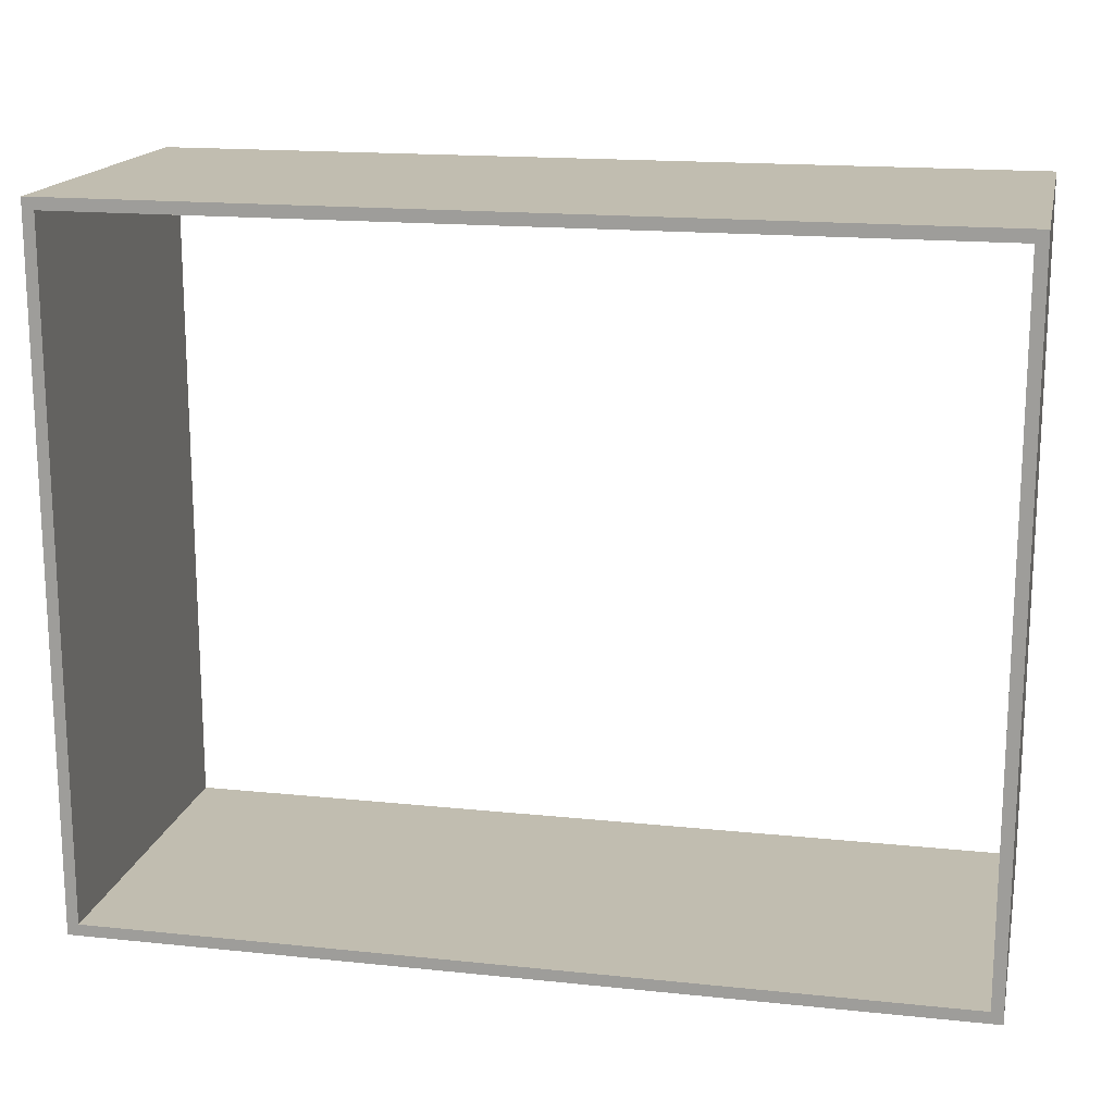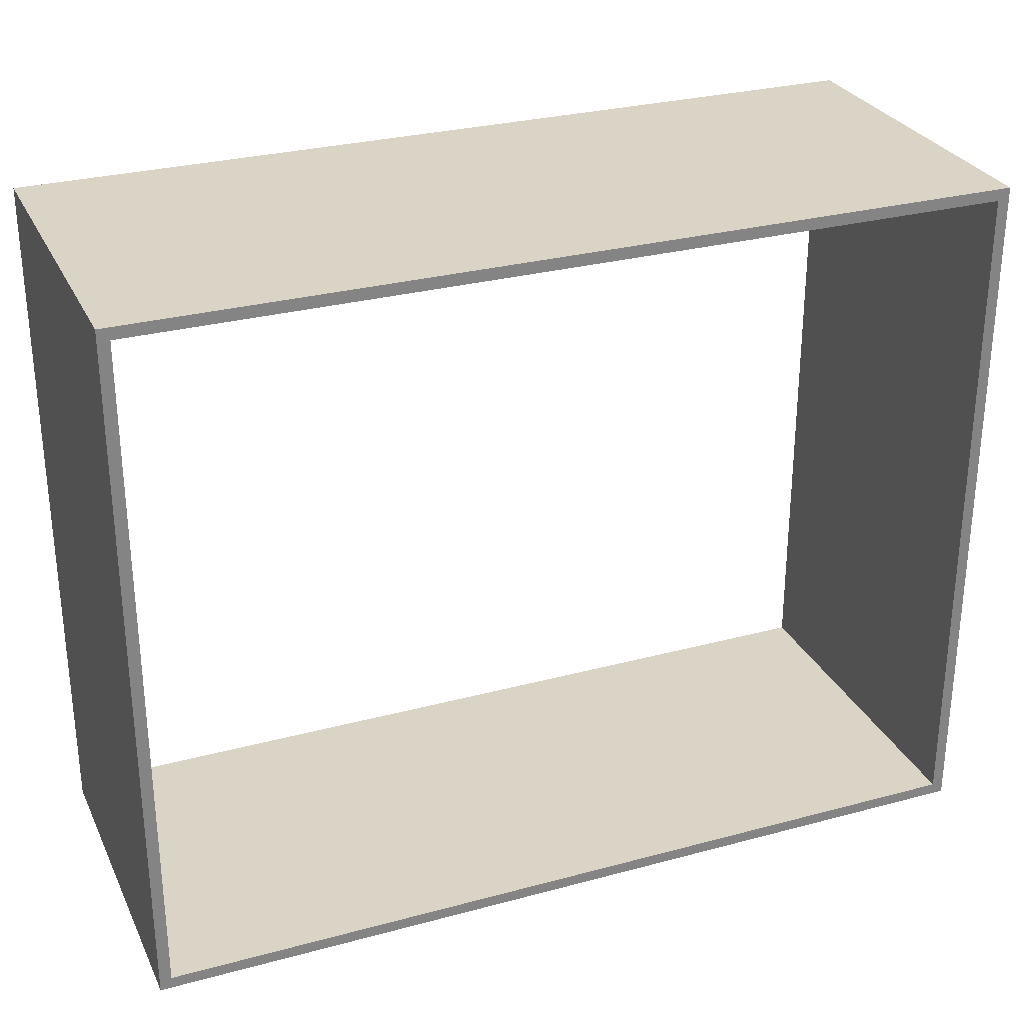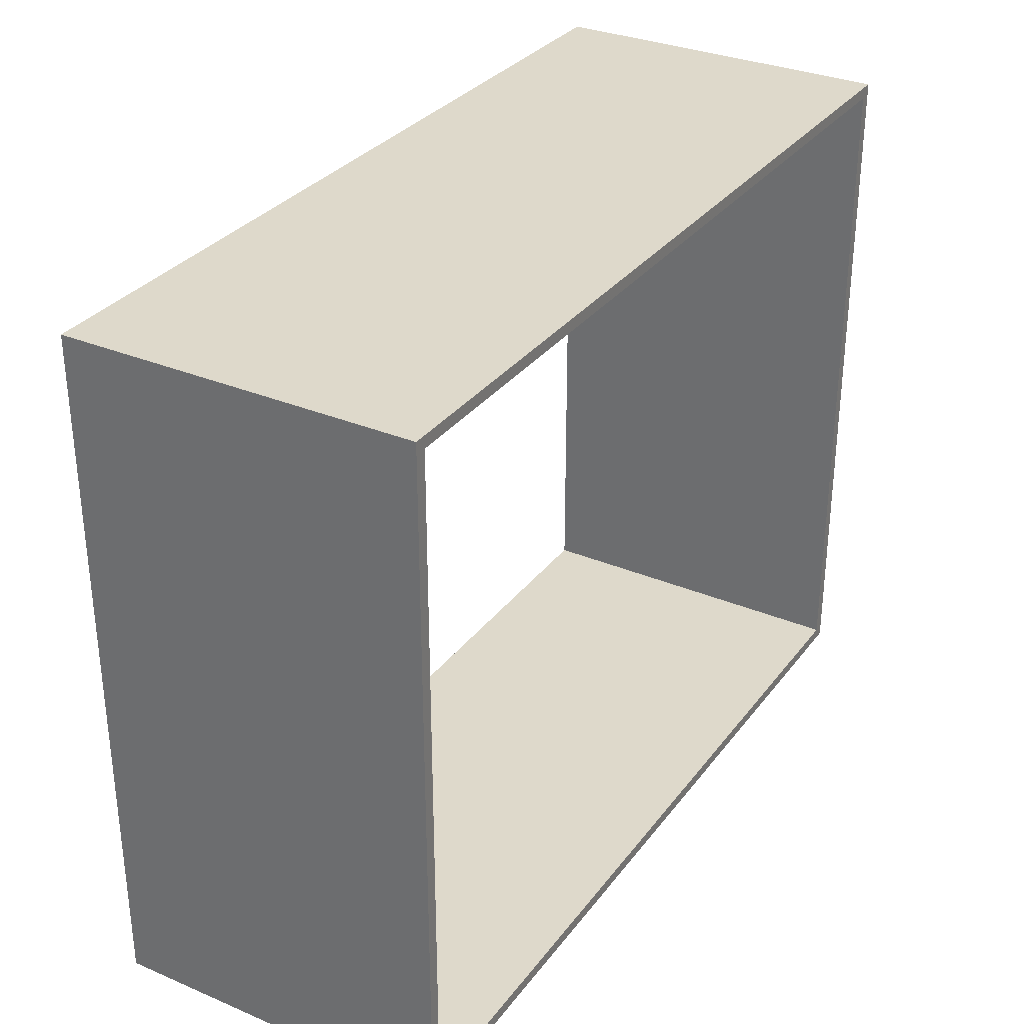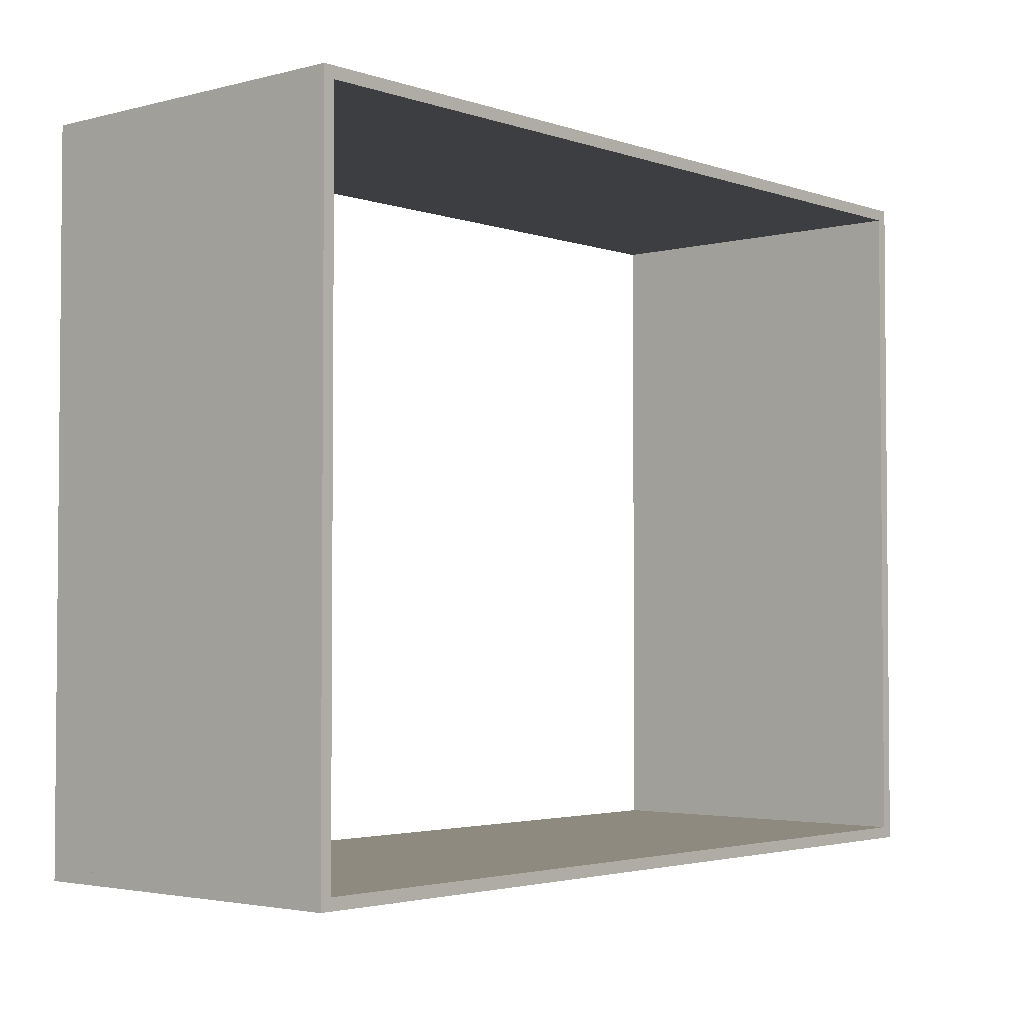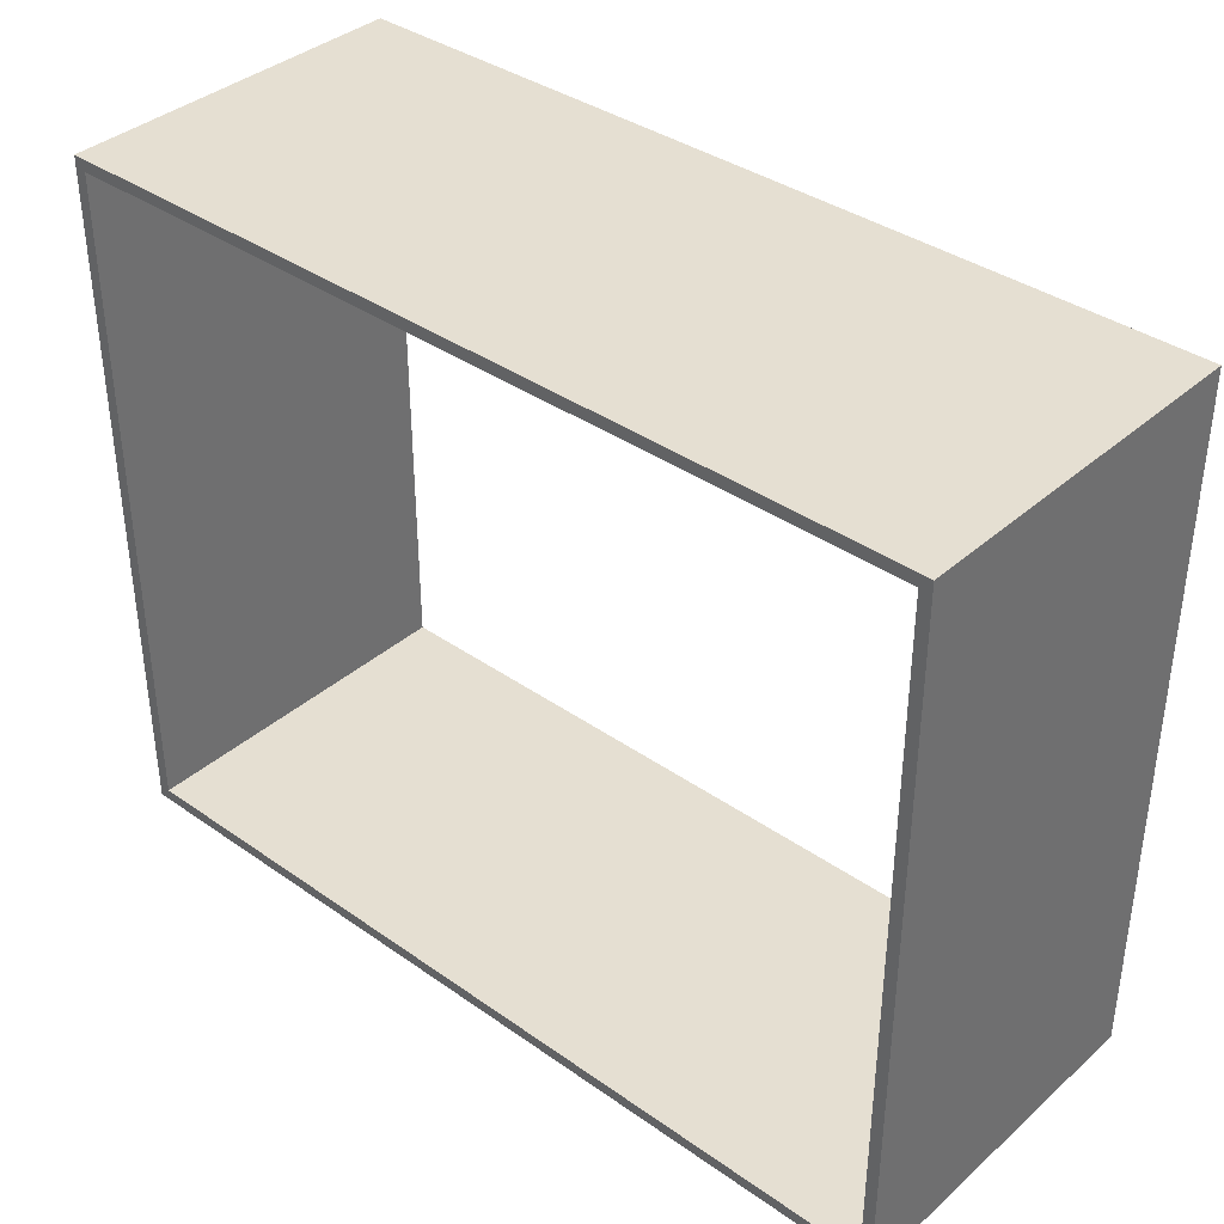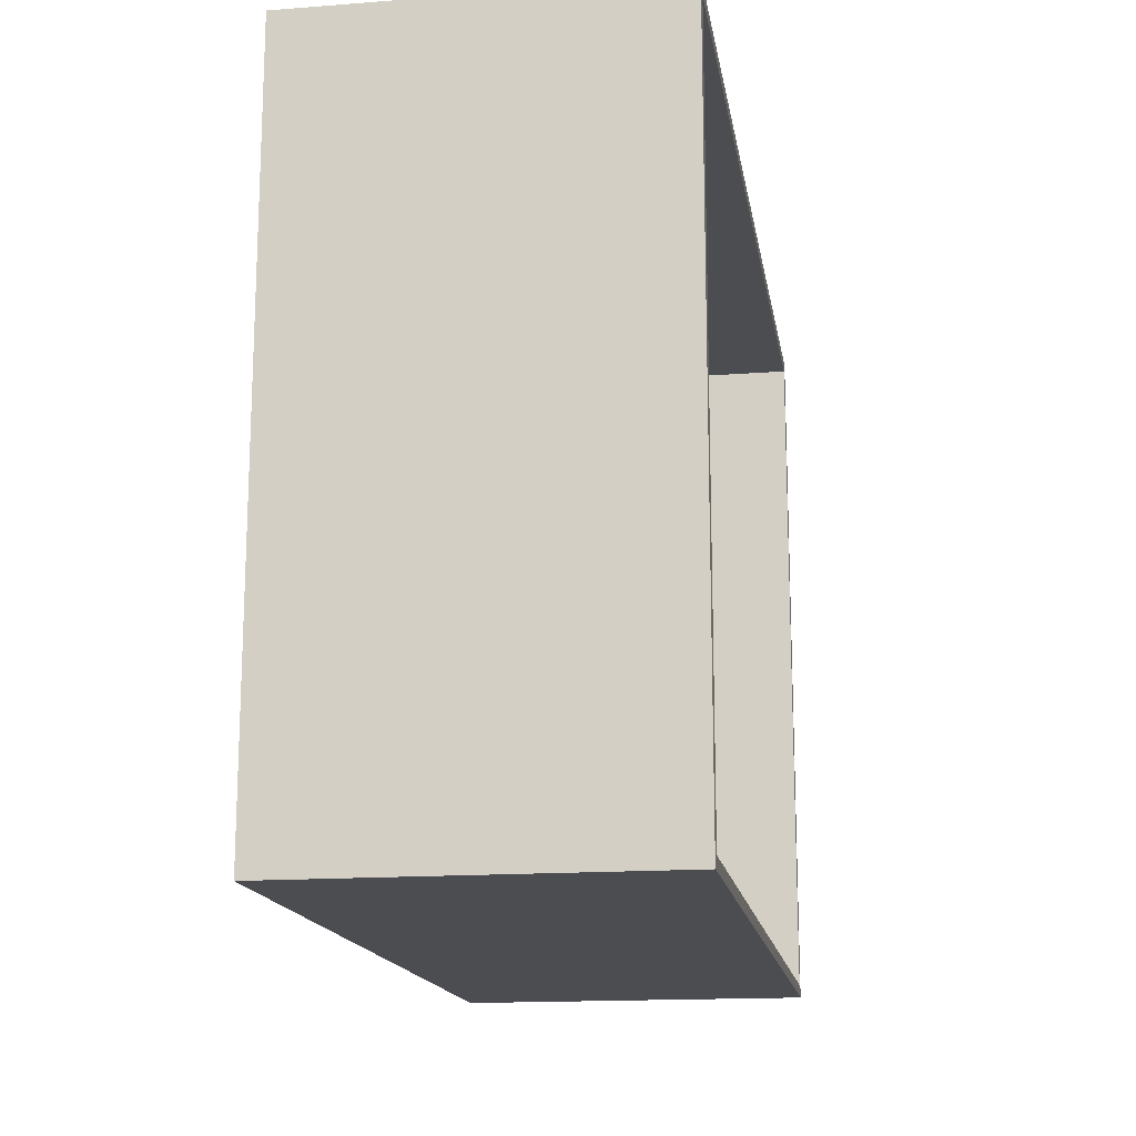
<metadata>
{"format":"obj","ext":"obj","renderer":"f3d","projection":"perspective","resolution":1024,"background":"white","views":[{"elev":16.7,"azim":-168.0,"up":"+Z"},{"elev":28.9,"azim":-21.9,"up":"+Z"},{"elev":31.7,"azim":-59.3,"up":"+Z"},{"elev":-3.0,"azim":131.1,"up":"+Z"},{"elev":37.5,"azim":41.9,"up":"+Z"},{"elev":-15.8,"azim":-80.9,"up":"+Z"}]}
</metadata>
<code>
g default
v 9.8 -3 6
v 10 -3 6
v 9.8 3 6
v 10 3 6
v 9.8 3 -6
v 10 3 -6
v 9.8 -3 -6
v 10 -3 -6
g pCube1
f 1 2 4 3
f 3 4 6 5
f 5 6 8 7
f 7 8 2 1
f 2 8 6 4
f 7 1 3 5
g default
v -5 -3 6
v -4.8 -3 6
v -5 3 6
v -4.8 3 6
v -5 3 -6
v -4.8 3 -6
v -5 -3 -6
v -4.8 -3 -6
g pCube2
f 9 10 12 11
f 11 12 14 13
f 13 14 16 15
f 15 16 10 9
f 10 16 14 12
f 15 9 11 13
g default
v -5 -3 6
v 10 -3 6
v -5 3 6
v 10 3 6
v -5 3 5.8
v 10 3 5.8
v -5 -3 5.8
v 10 -3 5.8
v -5 2.45 6
v -5 2.45 5.8
v 10 2.45 5.8
v 10 2.45 6
v -5 -2.501 6
v -5 -2.501 5.8
v 10 -2.501 5.8
v 10 -2.501 6
v -3.476 -3 6
v -3.476 -2.501 6
v -3.476 2.45 6
v -3.476 3 6
v -3.476 3 5.8
v -3.476 2.45 5.8
v -3.476 -2.501 5.8
v -3.476 -3 5.8
v -0.4875 2.45 6
v -0.4875 -2.501 6
v -0.4875 -3 6
v -0.4875 -3 5.8
v -0.4875 -2.501 5.8
v -0.4875 2.45 5.8
v -0.4875 3 5.8
v -0.4875 3 6
v 8.526 2.45 6
v 8.526 -2.501 6
v 8.526 -3 6
v 8.526 -3 5.8
v 8.526 -2.501 5.8
v 8.526 2.45 5.8
v 8.526 3 5.8
v 8.526 3 6
v 5.519 -3 6
v 5.519 -2.501 6
v 5.519 2.45 6
v 5.519 3 6
v 5.519 3 5.8
v 5.519 2.45 5.8
v 5.519 -2.501 5.8
v 5.519 -3 5.8
v 1.003 -3 6
v 1.003 -2.501 6
v 1.003 2.45 6
v 1.003 3 6
v 1.003 3 5.8
v 1.003 2.45 5.8
v 1.003 -2.501 5.8
v 1.003 -3 5.8
v 4.01 -2.501 6
v 4.01 -3 6
v 4.01 -3 5.8
v 4.01 -2.501 5.8
v 4.01 2.45 5.8
v 4.01 3 5.8
v 4.01 3 6
v 4.01 2.45 6
g pCube3
f 17 33 34 29
f 19 36 37 21
f 30 39 40 23
f 23 40 33 17
f 18 24 31 32
f 23 17 29 30
f 26 25 19 21
f 21 37 38 26
f 28 27 22 20
f 25 35 36 19
f 30 29 25 26
f 26 38 39 30
f 32 31 27 28
f 29 34 35 25
f 50 51 18 32
f 49 50 32 28
f 56 49 28 20
f 55 56 20 22
f 54 55 22 27
f 53 54 27 31
f 52 53 31 24
f 51 52 24 18
f 35 34 42 41
f 34 33 43 42
f 33 40 44 43
f 40 39 45 44
f 39 38 46 45
f 38 37 47 46
f 37 36 48 47
f 36 35 41 48
f 41 42 66 67
f 42 43 65 66
f 43 44 72 65
f 44 45 71 72
f 45 46 70 71
f 46 47 69 70
f 47 48 68 69
f 48 41 67 68
f 58 57 51 50
f 59 58 50 49
f 60 59 49 56
f 61 60 56 55
f 62 61 55 54
f 63 62 54 53
f 64 63 53 52
f 57 64 52 51
f 73 74 57 58
f 80 73 58 59
f 79 80 59 60
f 78 79 60 61
f 77 78 61 62
f 76 77 62 63
f 75 76 63 64
f 74 75 64 57
f 66 65 74 73
f 65 72 75 74
f 72 71 76 75
f 71 70 77 76
f 70 69 78 77
f 69 68 79 78
f 68 67 80 79
f 67 66 73 80
g default
v -5 -3 -5.8
v 10 -3 -5.8
v -5 3 -5.8
v 10 3 -5.8
v -5 3 -6
v 10 3 -6
v -5 -3 -6
v 10 -3 -6
v 8.55 -3 -5.8
v 8.55 3 -5.8
v 8.55 3 -6
v 8.55 -3 -6
v 5.479 -3 -5.8
v 5.479 3 -5.8
v 5.479 3 -6
v 5.479 -3 -6
v 3.976 -3 -5.8
v 3.976 3 -5.8
v 3.976 3 -6
v 3.976 -3 -6
v 0.9974 -3 -5.8
v 0.9974 3 -5.8
v 0.9974 3 -6
v 0.9974 -3 -6
v -0.5052 -3 -5.8
v -0.5052 3 -5.8
v -0.5052 3 -6
v -0.5052 -3 -6
v -3.576 -3 -5.8
v -3.576 3 -5.8
v -3.576 3 -6
v -3.576 -3 -6
v -5 2.473 -5.8
v -5 2.473 -6
v -3.576 2.473 -6
v -0.5052 2.473 -6
v 0.9974 2.473 -6
v 3.976 2.473 -6
v 5.479 2.473 -6
v 8.55 2.473 -6
v 10 2.473 -6
v 10 2.473 -5.8
v 8.55 2.473 -5.8
v 5.479 2.473 -5.8
v 3.976 2.473 -5.8
v 0.9974 2.473 -5.8
v -0.5052 2.473 -5.8
v -3.576 2.473 -5.8
v -5 -2.503 -5.8
v -5 -2.503 -6
v -3.576 -2.503 -6
v -0.5052 -2.503 -6
v 0.9974 -2.503 -6
v 3.976 -2.503 -6
v 5.479 -2.503 -6
v 8.55 -2.503 -6
v 10 -2.503 -6
v 10 -2.503 -5.8
v 8.55 -2.503 -5.8
v 5.479 -2.503 -5.8
v 3.976 -2.503 -5.8
v 0.9974 -2.503 -5.8
v -0.5052 -2.503 -5.8
v -3.576 -2.503 -5.8
g pCube4
f 81 109 144 129
f 83 110 111 85
f 130 131 112 87
f 87 112 109 81
f 82 88 137 138
f 87 81 129 130
f 138 139 89 82
f 91 90 84 86
f 92 136 137 88
f 89 92 88 82
f 139 140 93 89
f 95 94 90 91
f 96 135 136 92
f 93 96 92 89
f 140 141 97 93
f 99 98 94 95
f 100 134 135 96
f 97 100 96 93
f 141 142 101 97
f 103 102 98 99
f 104 133 134 100
f 101 104 100 97
f 142 143 105 101
f 107 106 102 103
f 108 132 133 104
f 105 108 104 101
f 143 144 109 105
f 111 110 106 107
f 112 131 132 108
f 109 112 108 105
f 114 113 83 85
f 85 111 115 114
f 116 115 111 107
f 117 116 107 103
f 118 117 103 99
f 119 118 99 95
f 120 119 95 91
f 121 120 91 86
f 122 121 86 84
f 90 123 122 84
f 94 124 123 90
f 98 125 124 94
f 102 126 125 98
f 106 127 126 102
f 110 128 127 106
f 113 128 110 83
f 130 129 113 114
f 114 115 131 130
f 132 131 115 116
f 133 132 116 117
f 134 133 117 118
f 135 134 118 119
f 136 135 119 120
f 137 136 120 121
f 138 137 121 122
f 122 123 139 138
f 123 124 140 139
f 124 125 141 140
f 125 126 142 141
f 126 127 143 142
f 127 128 144 143
f 129 144 128 113

</code>
